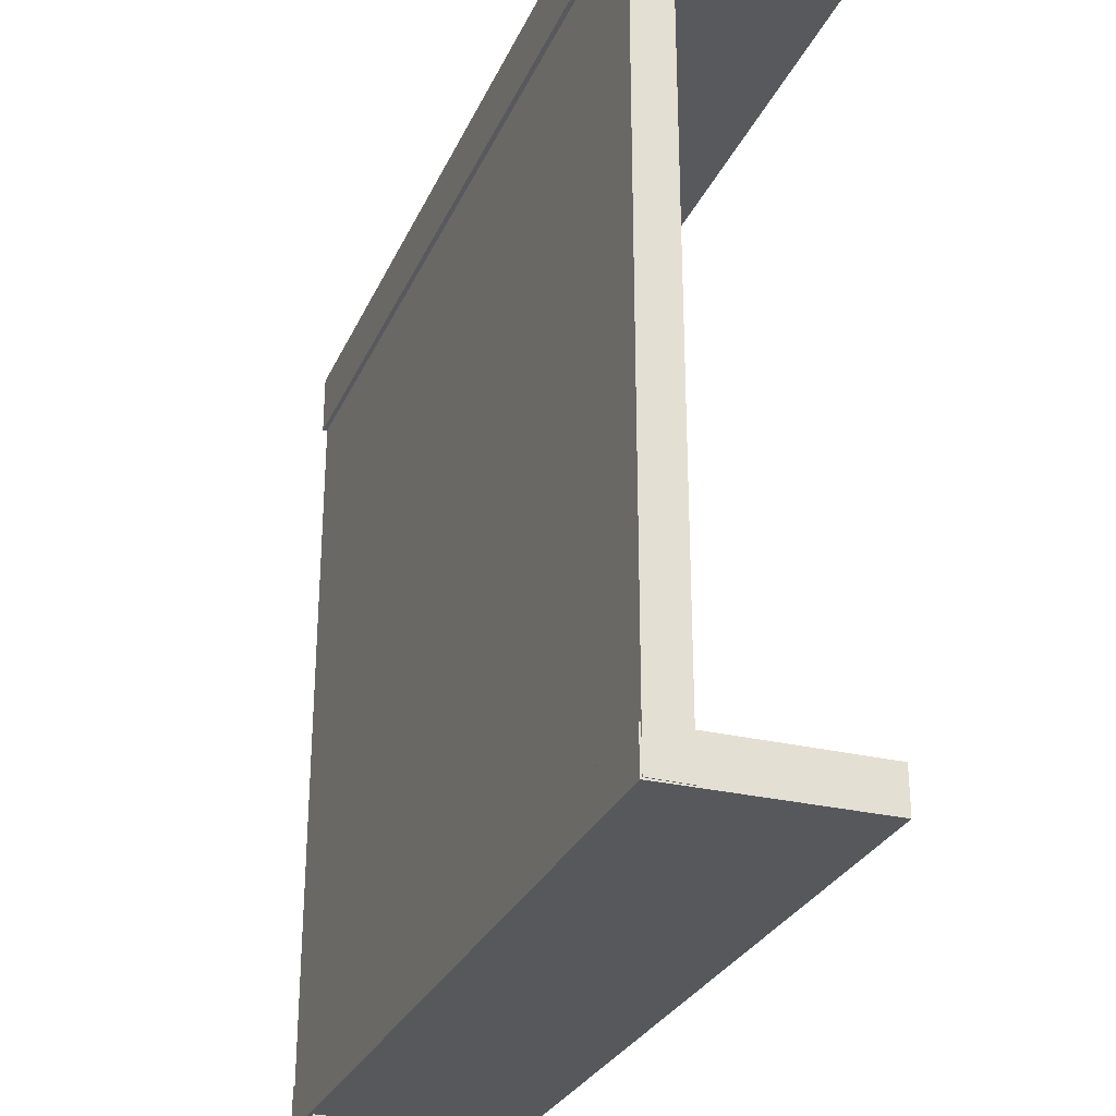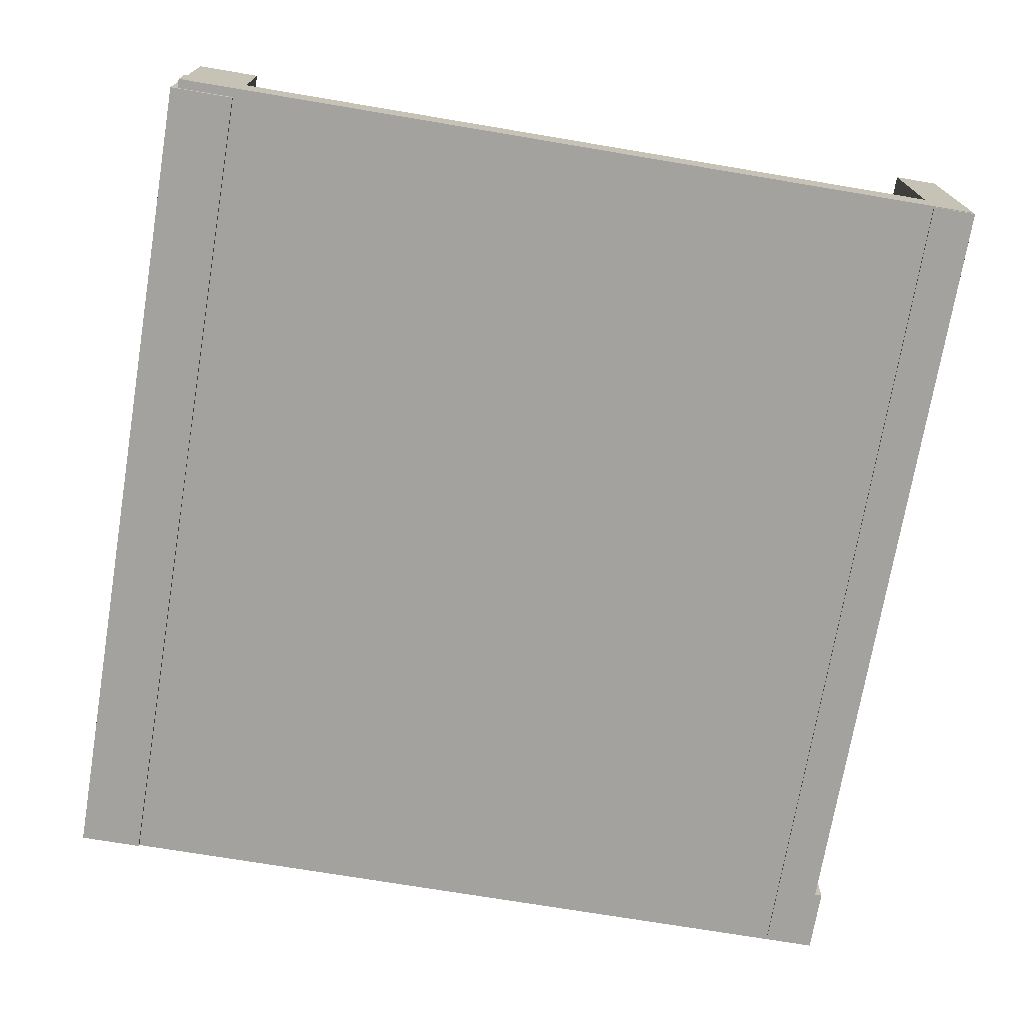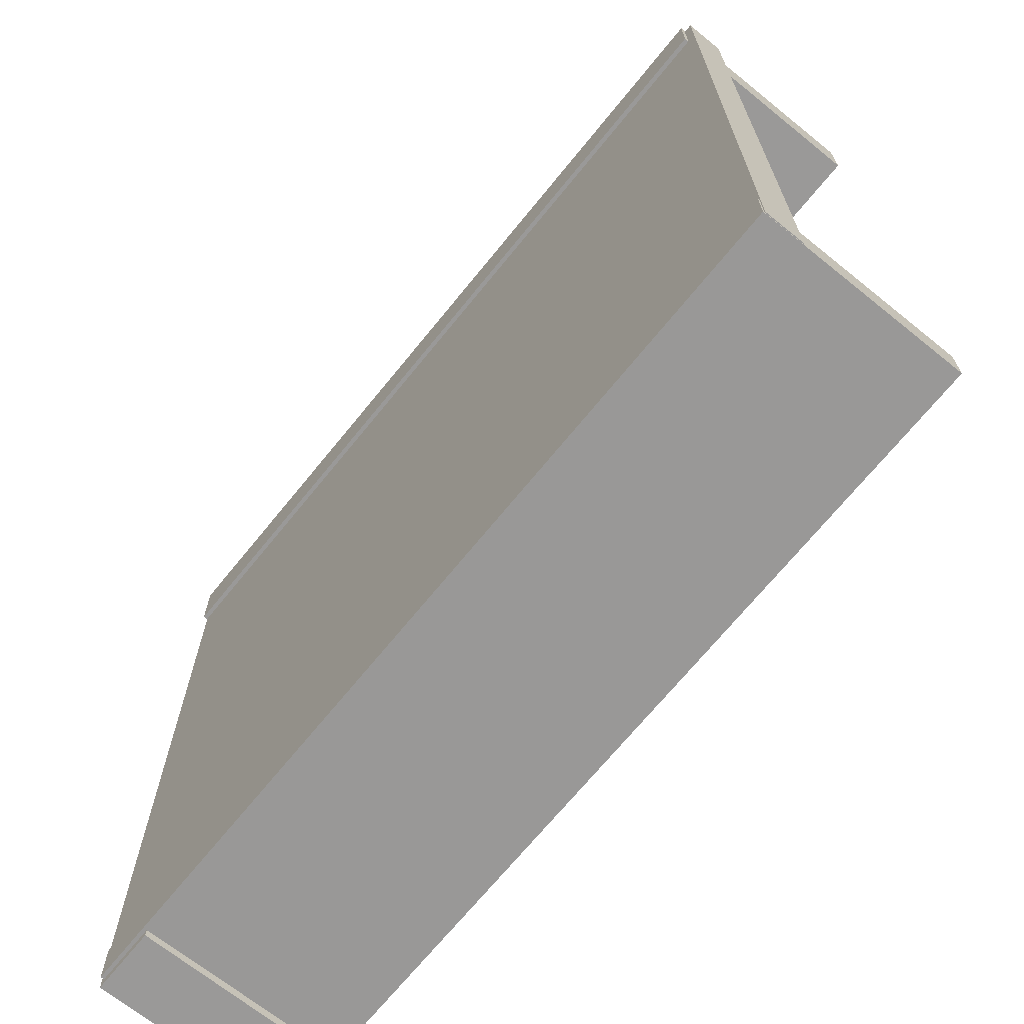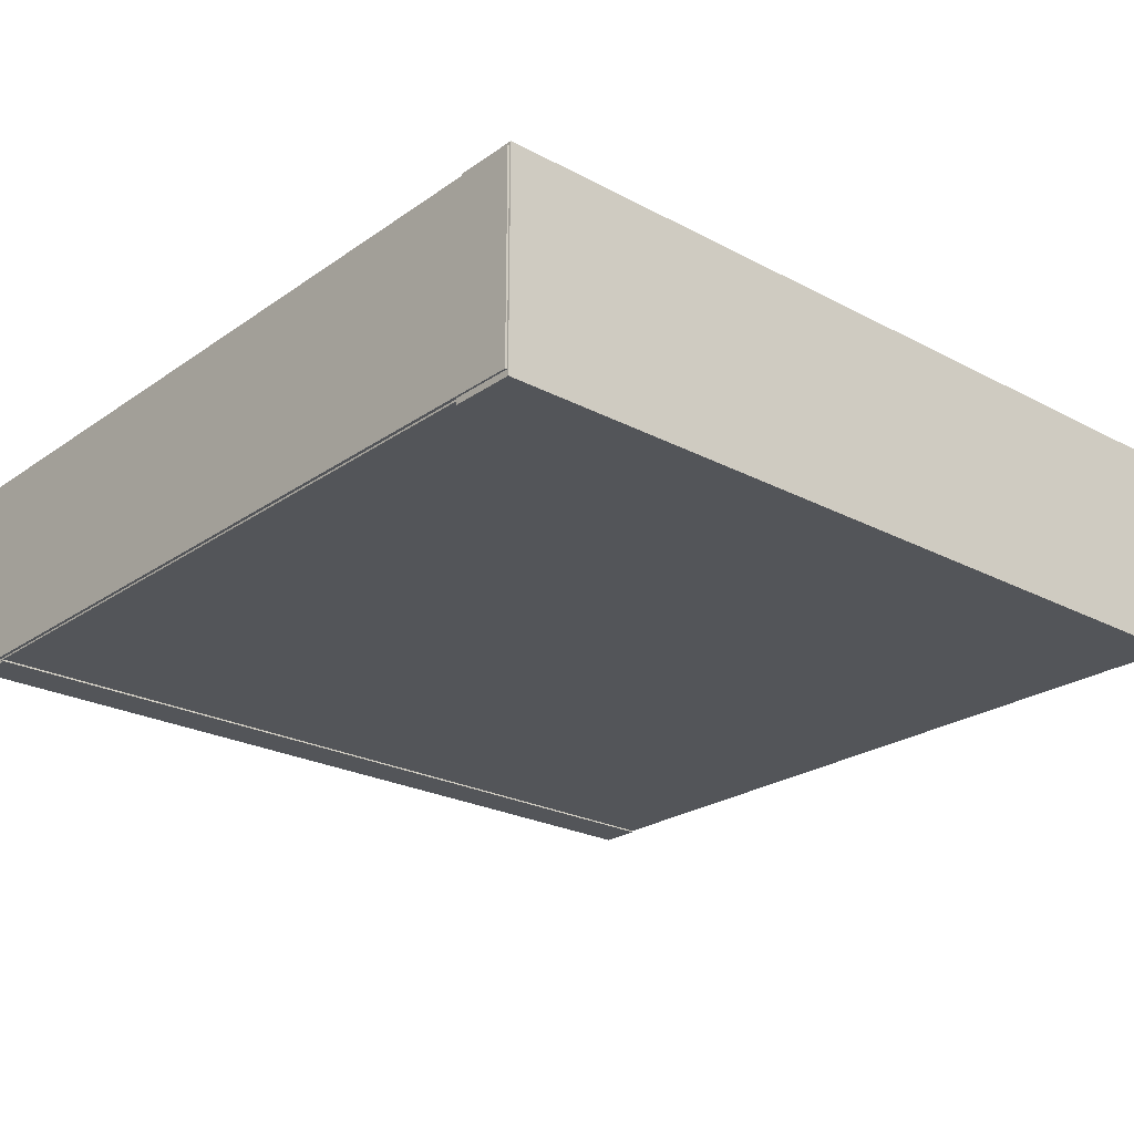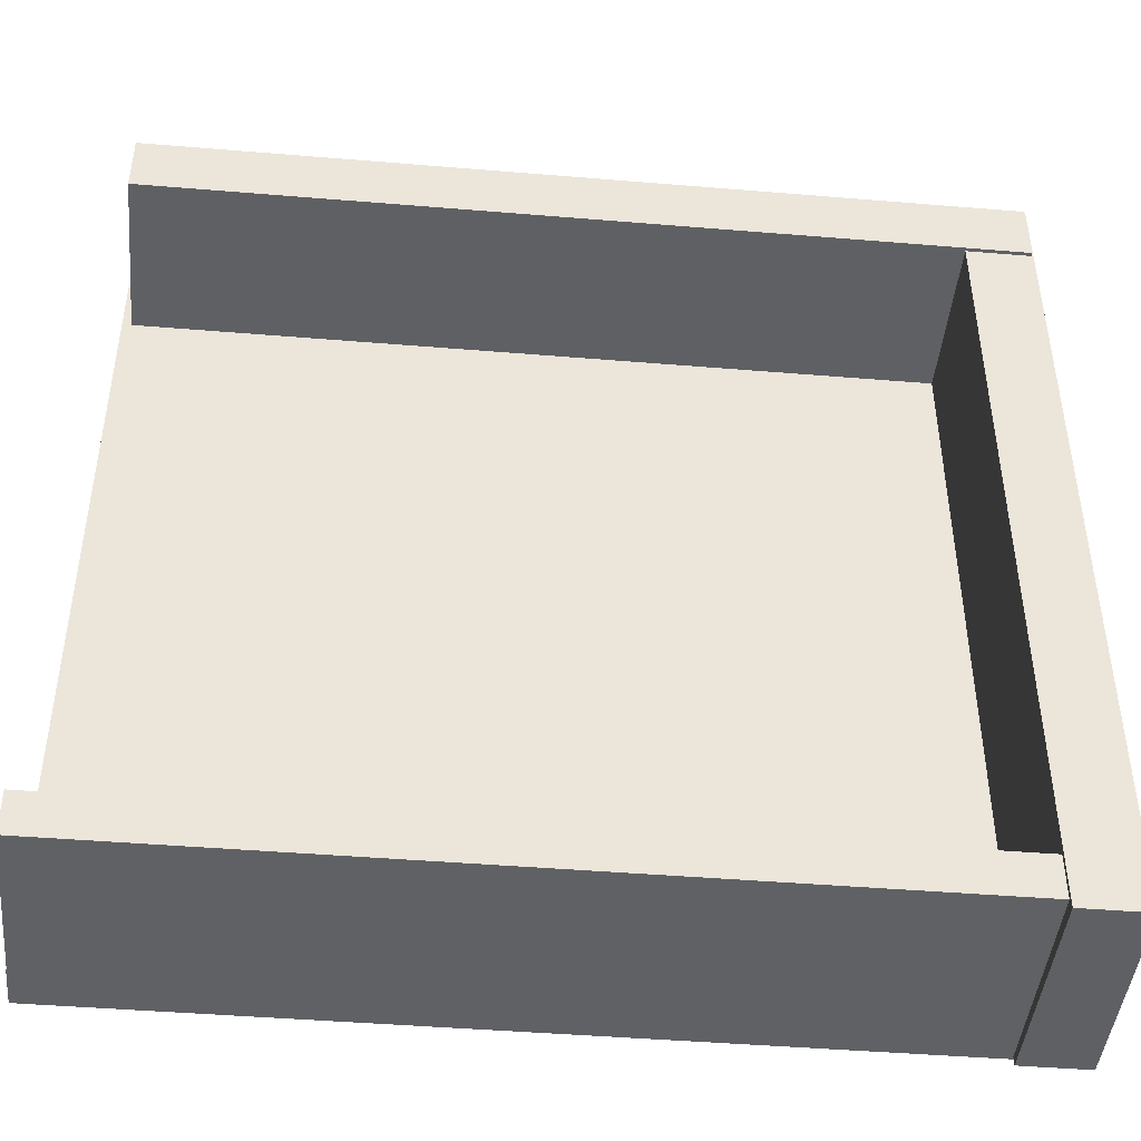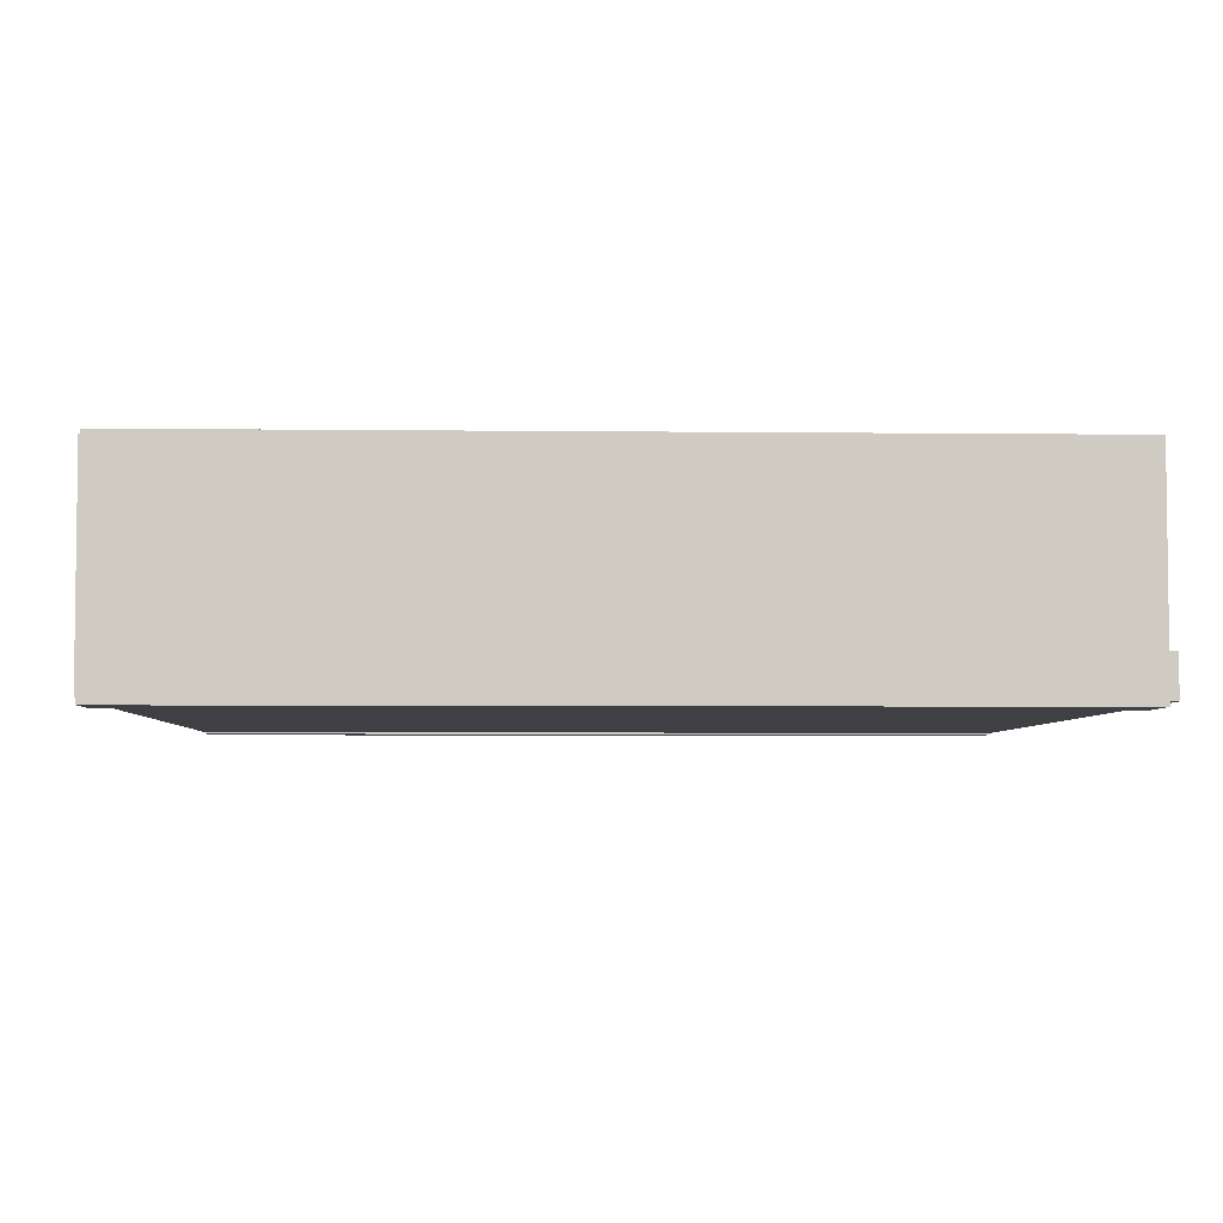
<metadata>
{"format":"obj","ext":"obj","renderer":"f3d","projection":"perspective","resolution":1024,"background":"white","views":[{"elev":-29.0,"azim":69.2,"up":"+Z"},{"elev":-72.4,"azim":80.5,"up":"+Y"},{"elev":-69.1,"azim":51.0,"up":"+Z"},{"elev":-24.1,"azim":-41.2,"up":"+Y"},{"elev":-44.8,"azim":174.5,"up":"+Z"},{"elev":-4.6,"azim":-2.2,"up":"+Y"}]}
</metadata>
<code>
o box
v -41.9 4.179 39.93
v -41.9 0.3214 39.93
v 41.9 4.179 39.93
v 41.9 0.3214 39.93
v 41.9 4.179 -40.68
v 41.9 0.3214 -40.68
v -41.9 4.179 -40.68
v -41.9 0.3214 -40.68
v -41.82 20.09 -36.39
v -41.82 0.156 -36.64
v 41.82 20.09 -36.39
v 41.82 0.156 -36.64
v 41.82 20.09 -40.61
v 41.82 0.156 -40.86
v -41.82 20.09 -40.61
v -41.82 0.156 -40.86
v -42 20.87 40.59
v -42 -0.1172 40.59
v 41 20.87 40.59
v 41 -0.1172 40.59
v 41 20.87 34.41
v 41 -0.1172 34.41
v -42 20.87 34.41
v -42 -0.1172 34.41
v -42.19 20.5 40.43
v -42.19 0.5 40.43
v -35.81 20.5 40.43
v -35.81 0.5 40.43
v -35.81 20.5 -41.68
v -35.81 0.5 -41.68
v -42.19 20.5 -41.68
v -42.19 0.5 -41.68
f 1 2 3
f 2 4 3
f 3 4 5
f 4 6 5
f 5 6 7
f 6 8 7
f 7 8 1
f 8 2 1
f 7 1 5
f 1 3 5
f 2 8 4
f 8 6 4
f 9 10 11
f 10 12 11
f 11 12 13
f 12 14 13
f 13 14 15
f 14 16 15
f 15 16 9
f 16 10 9
f 15 9 13
f 9 11 13
f 10 16 12
f 16 14 12
f 17 18 19
f 18 20 19
f 19 20 21
f 20 22 21
f 21 22 23
f 22 24 23
f 23 24 17
f 24 18 17
f 23 17 21
f 17 19 21
f 18 24 20
f 24 22 20
f 25 26 27
f 26 28 27
f 27 28 29
f 28 30 29
f 29 30 31
f 30 32 31
f 31 32 25
f 32 26 25
f 31 25 29
f 25 27 29
f 26 32 28
f 32 30 28
o roof
v -41.9 4.179 39.93
v -41.9 0.3214 39.93
v 41.9 4.179 39.93
v 41.9 0.3214 39.93
v 41.9 4.179 -40.68
v 41.9 0.3214 -40.68
v -41.9 4.179 -40.68
v -41.9 0.3214 -40.68
f 33 34 35
f 34 36 35
f 35 36 37
f 36 38 37
f 37 38 39
f 38 40 39
f 39 40 33
f 40 34 33
f 39 33 37
f 33 35 37
f 34 40 36
f 40 38 36
o wall
v -41.82 20.09 -36.39
v -41.82 0.156 -36.64
v 41.82 20.09 -36.39
v 41.82 0.156 -36.64
v 41.82 20.09 -40.61
v 41.82 0.156 -40.86
v -41.82 20.09 -40.61
v -41.82 0.156 -40.86
v -42 20.87 40.59
v -42 -0.1172 40.59
v 41 20.87 40.59
v 41 -0.1172 40.59
v 41 20.87 34.41
v 41 -0.1172 34.41
v -42 20.87 34.41
v -42 -0.1172 34.41
v -42.19 20.5 40.43
v -42.19 0.5 40.43
v -35.81 20.5 40.43
v -35.81 0.5 40.43
v -35.81 20.5 -41.68
v -35.81 0.5 -41.68
v -42.19 20.5 -41.68
v -42.19 0.5 -41.68
f 41 42 43
f 42 44 43
f 43 44 45
f 44 46 45
f 45 46 47
f 46 48 47
f 47 48 41
f 48 42 41
f 47 41 45
f 41 43 45
f 42 48 44
f 48 46 44
f 49 50 51
f 50 52 51
f 51 52 53
f 52 54 53
f 53 54 55
f 54 56 55
f 55 56 49
f 56 50 49
f 55 49 53
f 49 51 53
f 50 56 52
f 56 54 52
f 57 58 59
f 58 60 59
f 59 60 61
f 60 62 61
f 61 62 63
f 62 64 63
f 63 64 57
f 64 58 57
f 63 57 61
f 57 59 61
f 58 64 60
f 64 62 60

</code>
